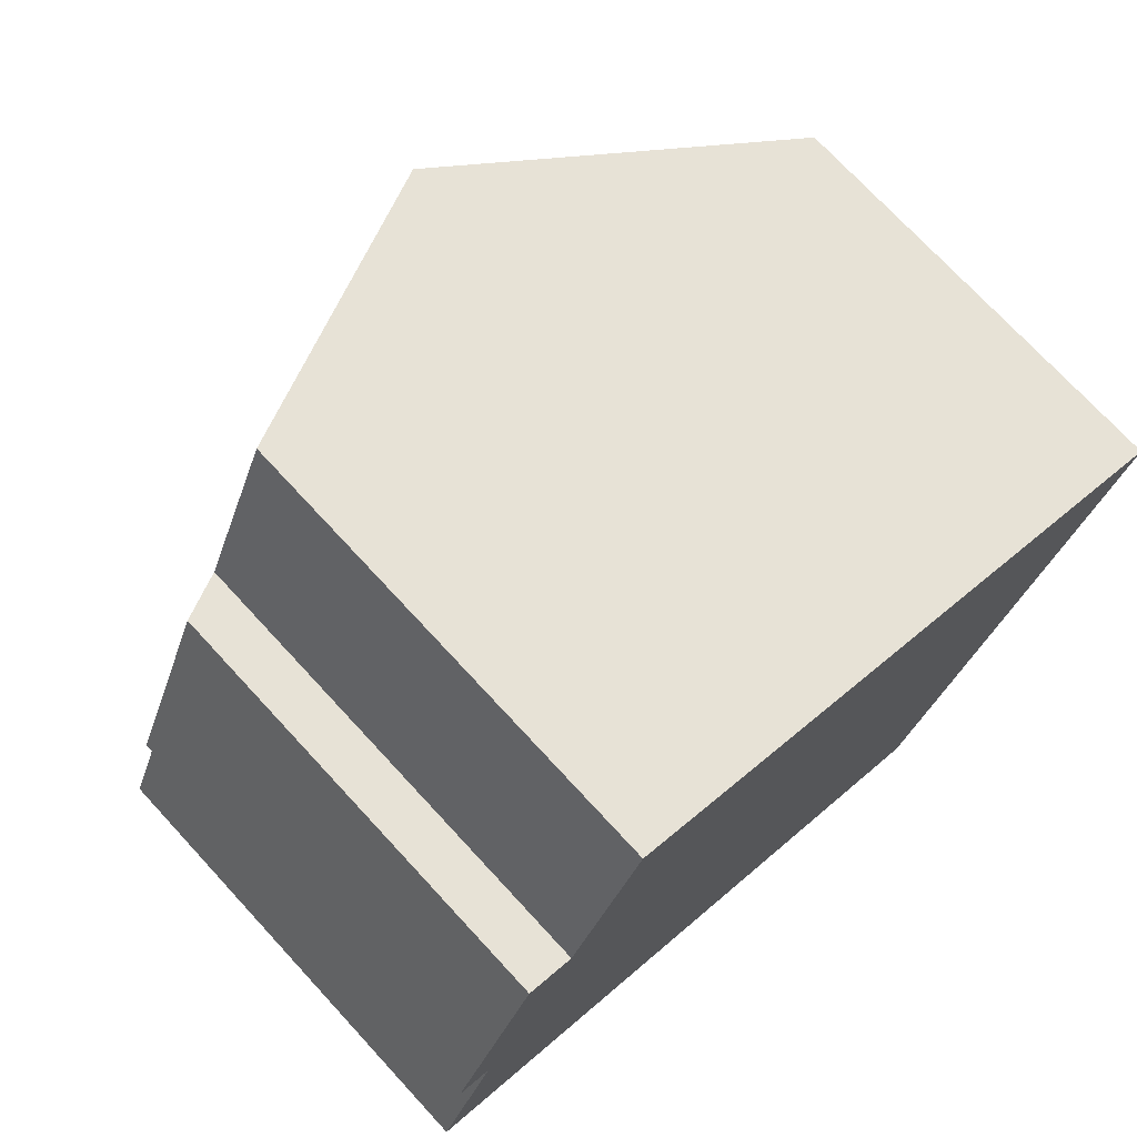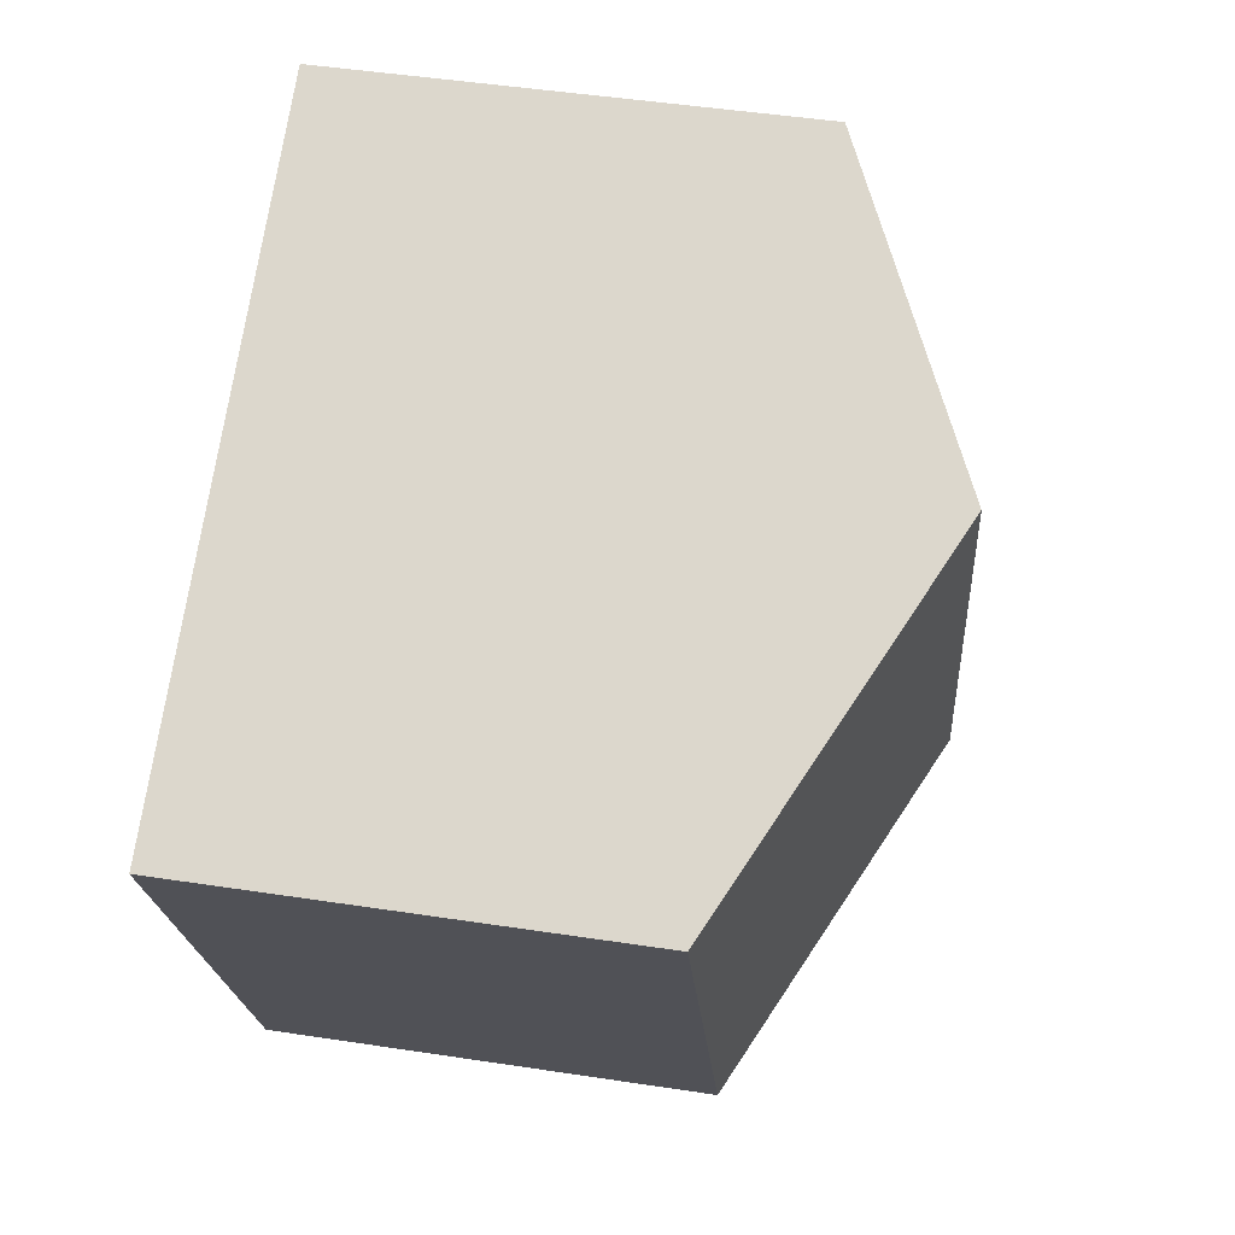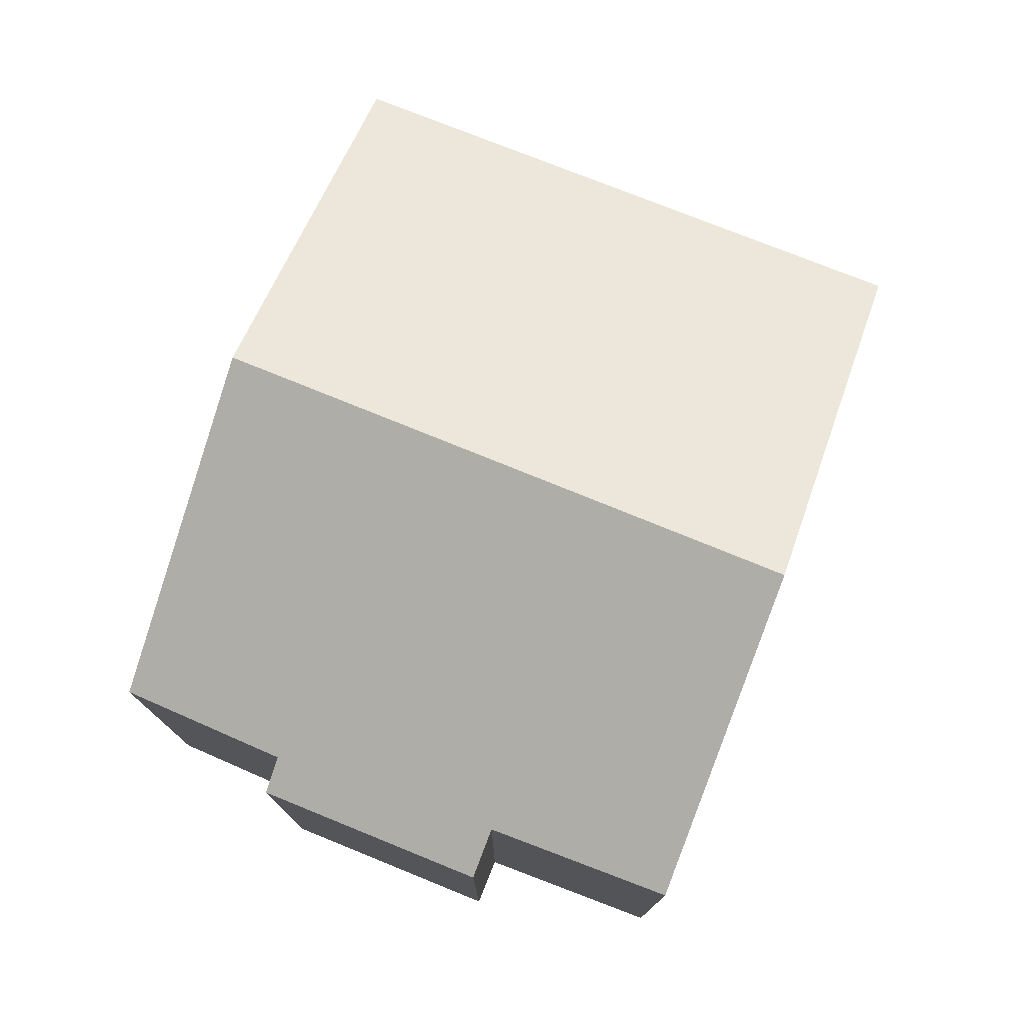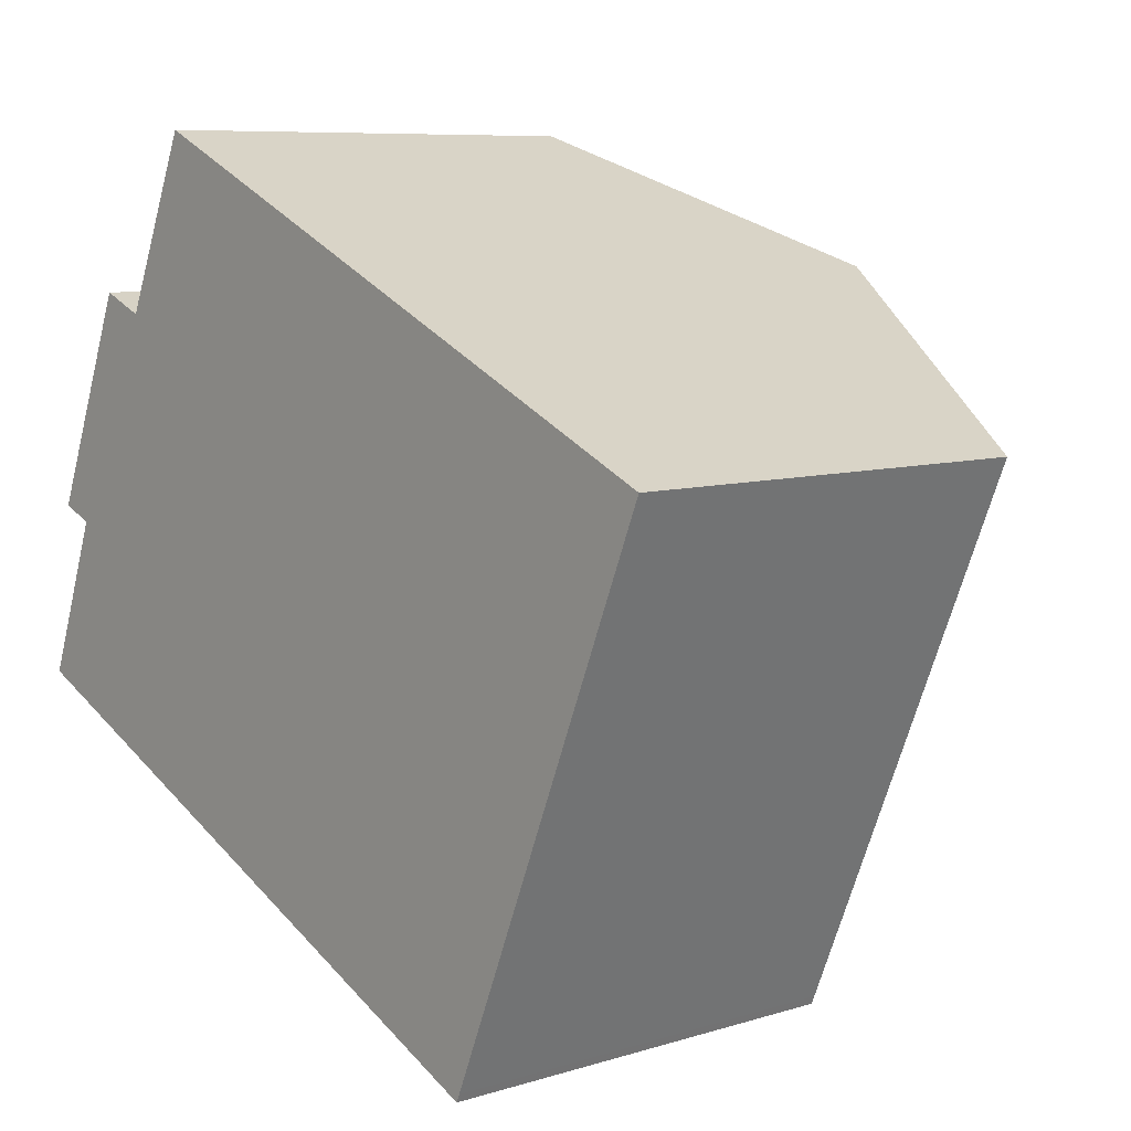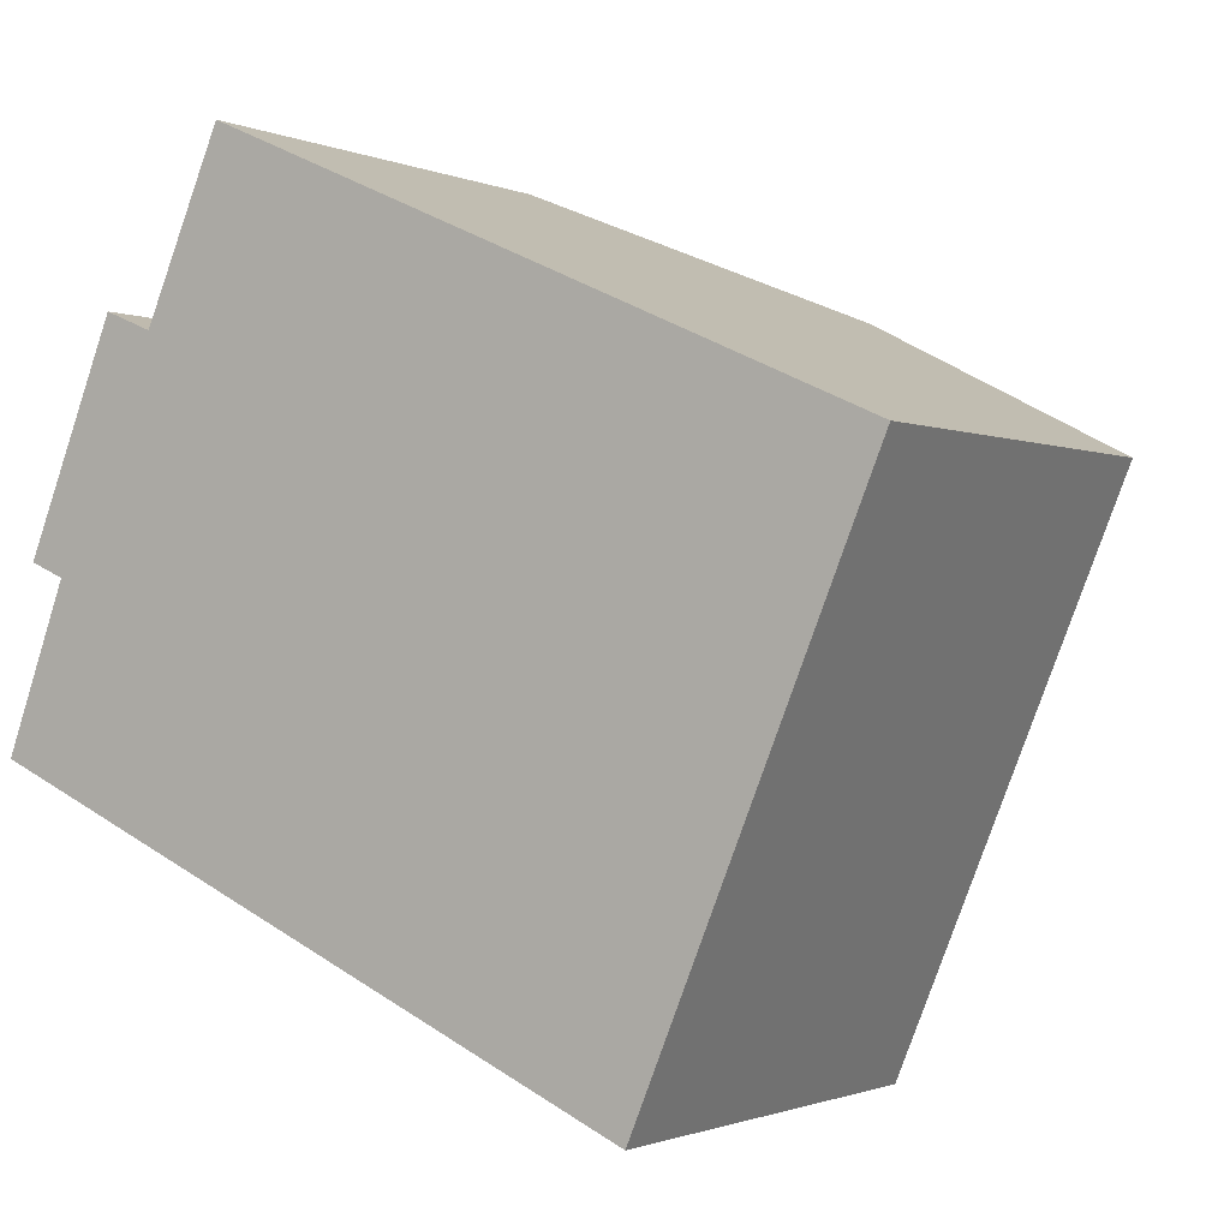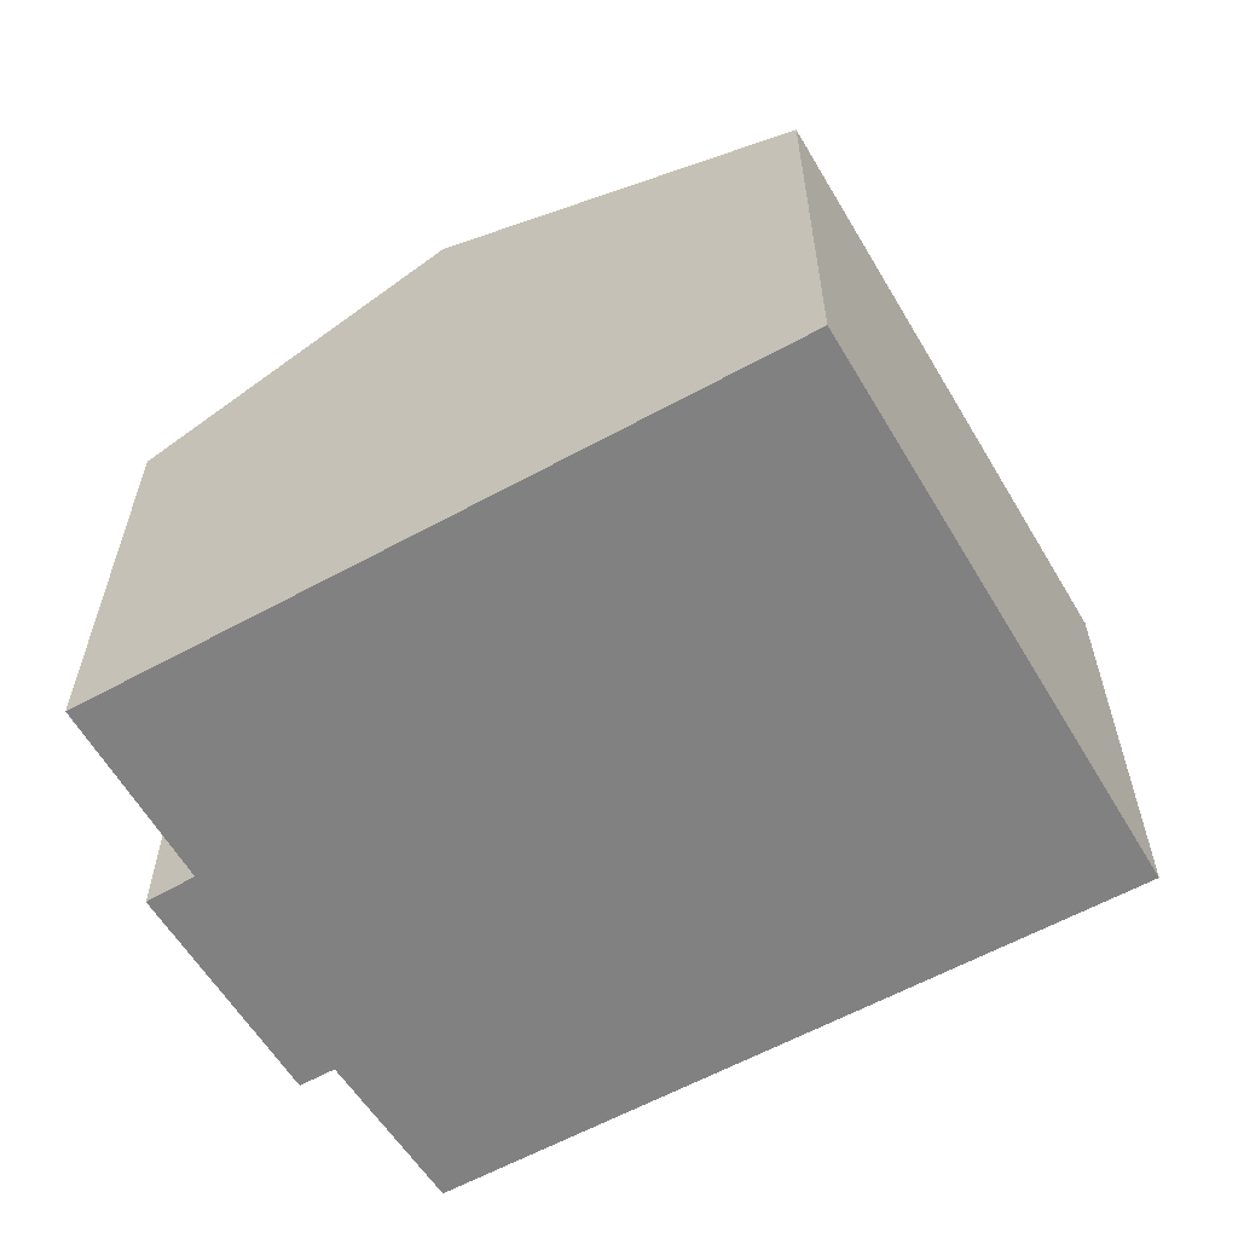
<metadata>
{"format":"obj","ext":"obj","renderer":"f3d","projection":"perspective","resolution":1024,"background":"white","views":[{"elev":73.2,"azim":-42.7,"up":"+Z"},{"elev":48.0,"azim":99.7,"up":"+Z"},{"elev":77.3,"azim":-45.7,"up":"+Y"},{"elev":7.9,"azim":49.2,"up":"+Z"},{"elev":-1.2,"azim":33.4,"up":"+Z"},{"elev":-60.4,"azim":53.3,"up":"+Y"}]}
</metadata>
<code>
v  11.26 9.381 6.118
v  5.288 10.47 -2.343
v  9.13 10.47 7.067
v  15.08 7.44 4.42
v  11.21 7.486 -4.799
v  11.15 7.487 -4.941
v  1.96 7.451 6.675
v  1.033 7.745 2.727
v  0.452 7.452 2.977
v  0 7.78 4.764e-16
v  2.771 7.858 6.342
v  4.068 7.893 9.318
v  0 0 0
v  1.033 -1.67e-16 2.727
v  0.452 -1.823e-16 2.977
v  1.96 -4.087e-16 6.675
v  5.288 1.435e-16 -2.343
v  11.15 3.025e-16 -4.941
v  2.771 -3.883e-16 6.342
v  4.068 -5.706e-16 9.318
v  9.13 -4.327e-16 7.067
v  15.08 -2.706e-16 4.42
v  11.26 -3.746e-16 6.118
v  11.21 2.939e-16 -4.799
g defaultobject
f 1 2 3
f 2 1 4
f 2 4 5
f 2 5 6
f 7 8 9
f 8 2 10
f 2 8 3
f 3 8 11
f 11 8 7
f 3 11 12
f 13 8 10
f 8 13 14
f 15 7 9
f 7 15 16
f 14 9 8
f 9 14 15
f 2 13 10
f 13 2 6
f 13 6 17
f 17 6 18
f 7 19 11
f 19 7 16
f 11 20 12
f 20 11 19
f 20 3 12
f 3 20 1
f 1 20 4
f 4 20 21
f 4 21 22
f 22 21 23
f 22 5 4
f 5 22 24
f 5 24 6
f 6 24 18
f 15 14 16
f 23 24 22
f 24 23 18
f 18 23 17
f 17 23 21
f 17 21 20
f 17 20 19
f 17 19 13
f 13 19 14
f 14 19 16

</code>
